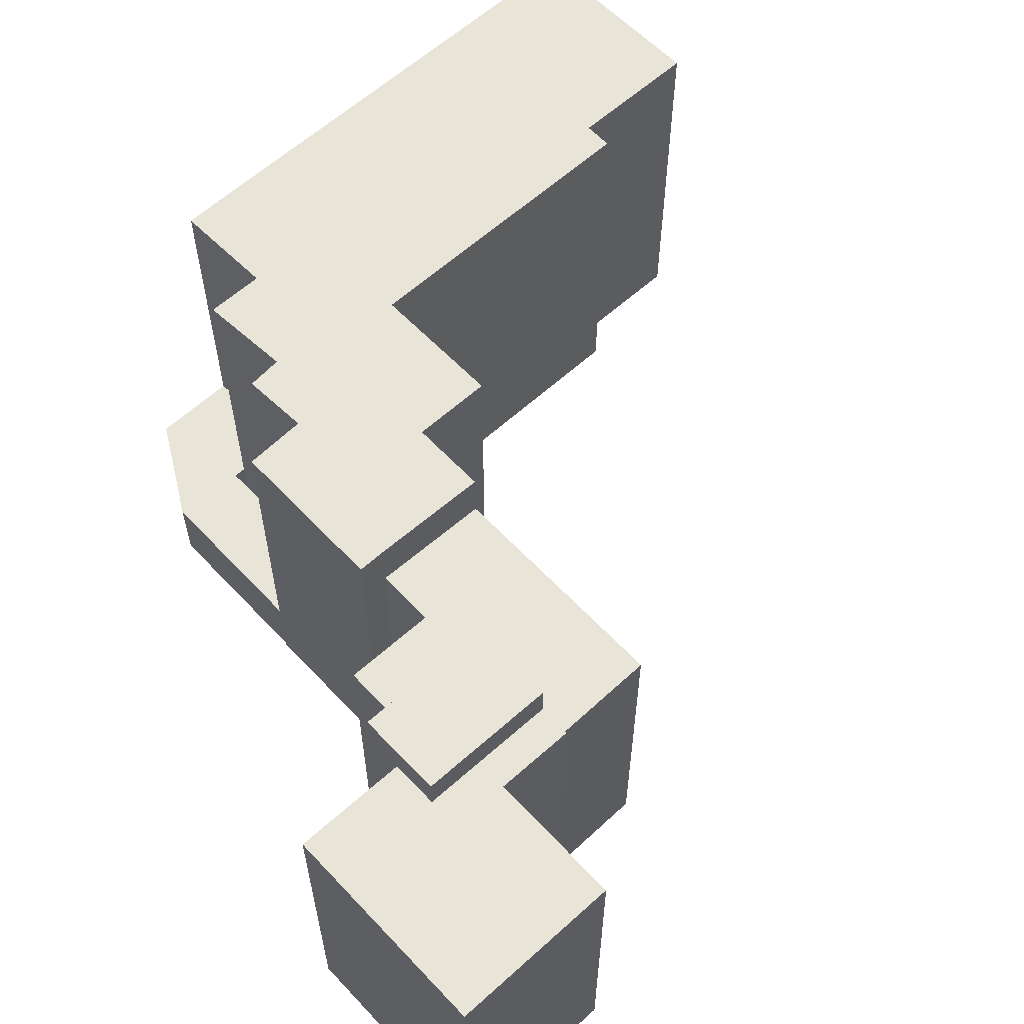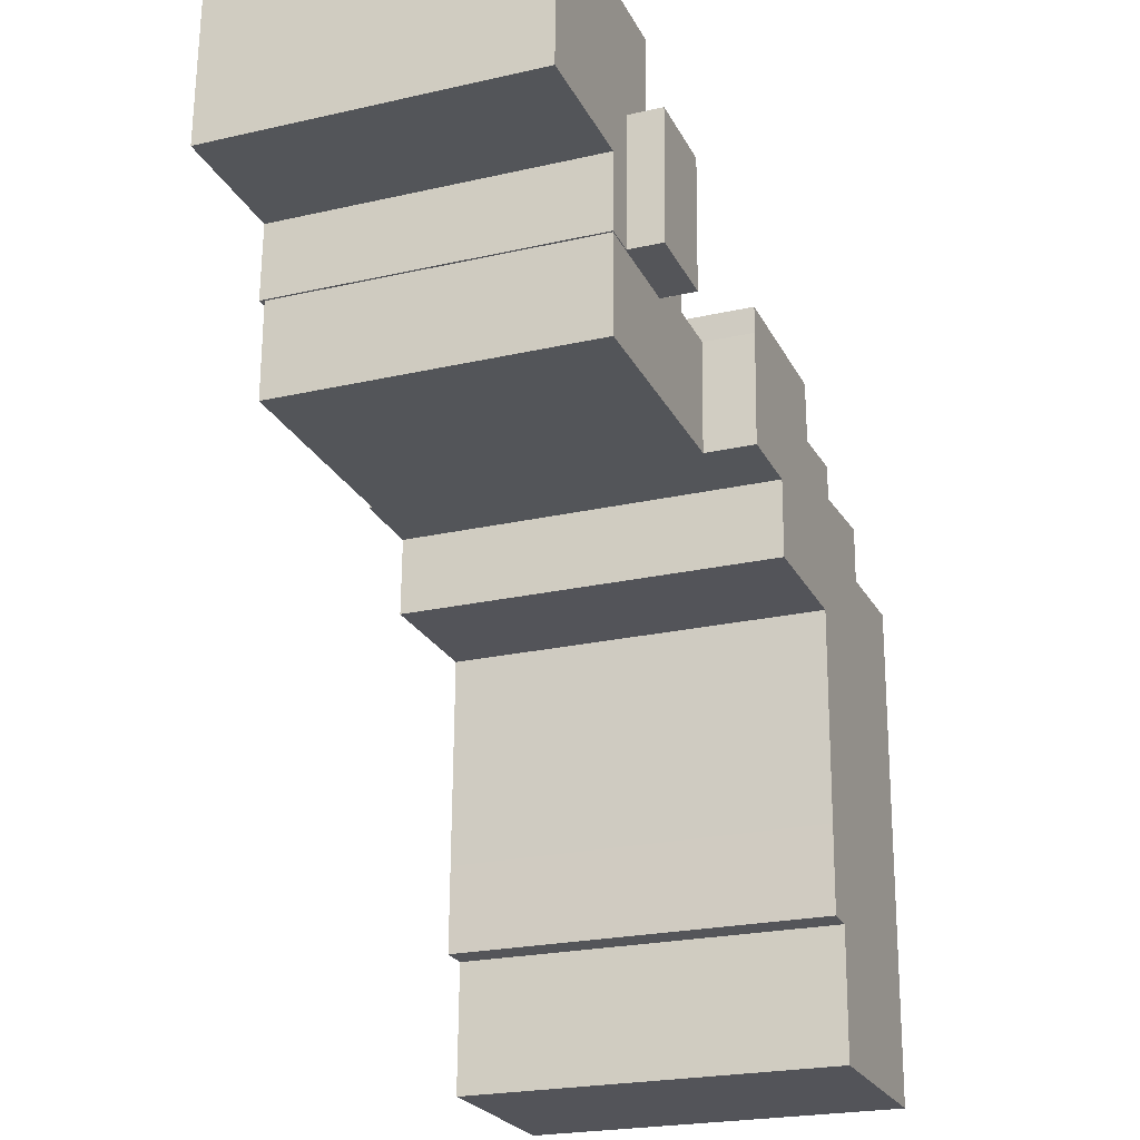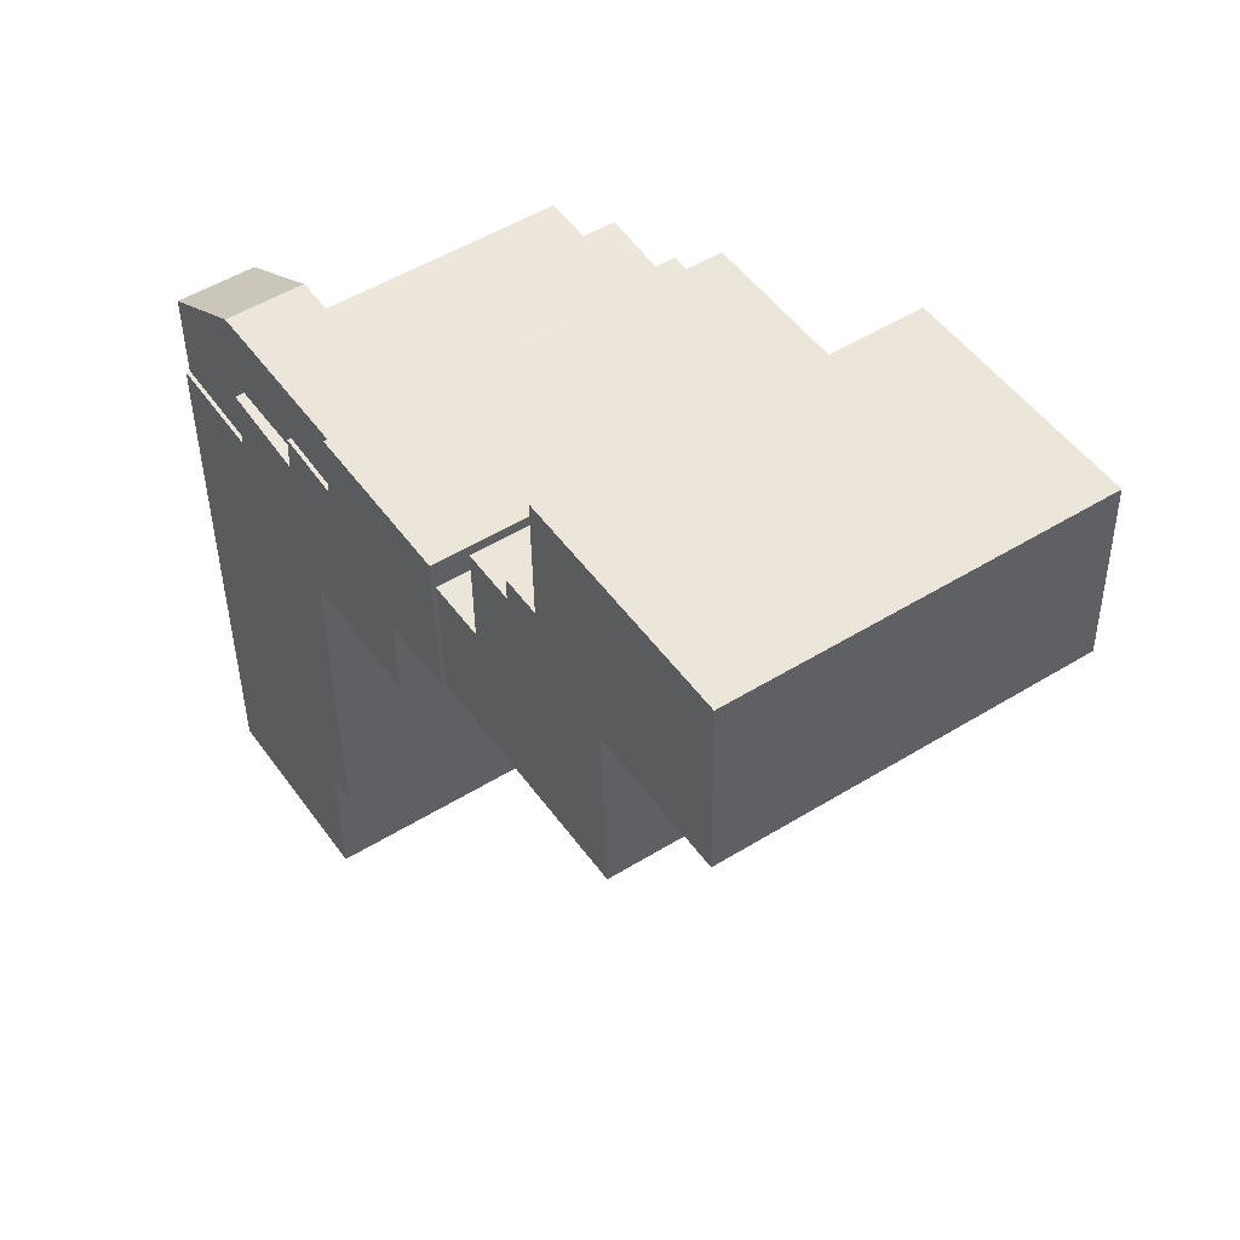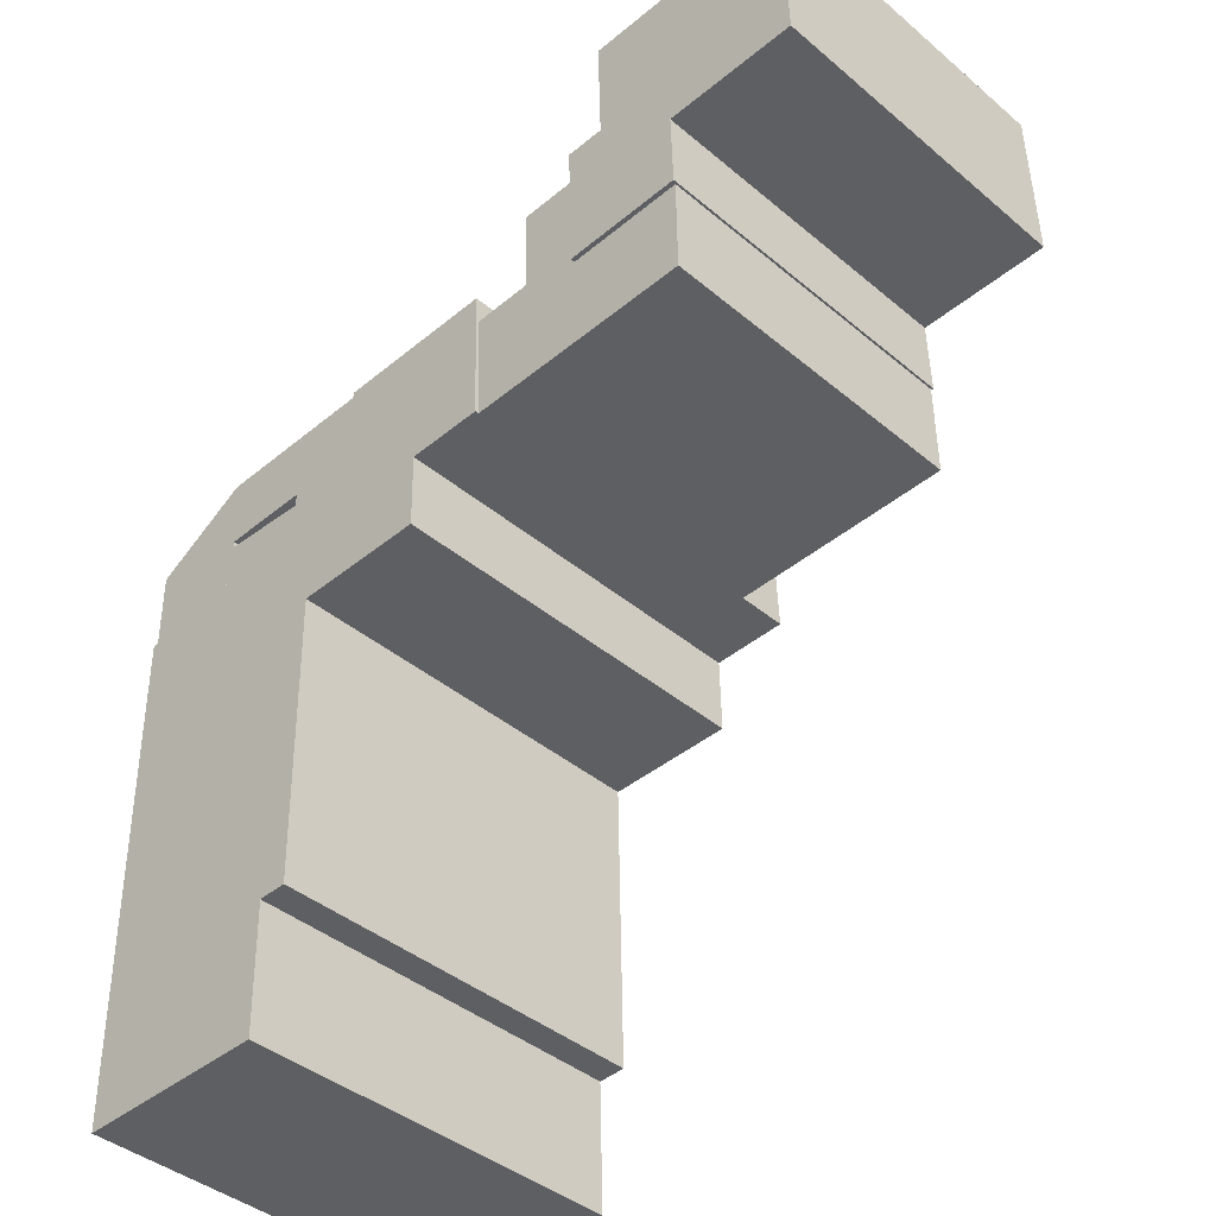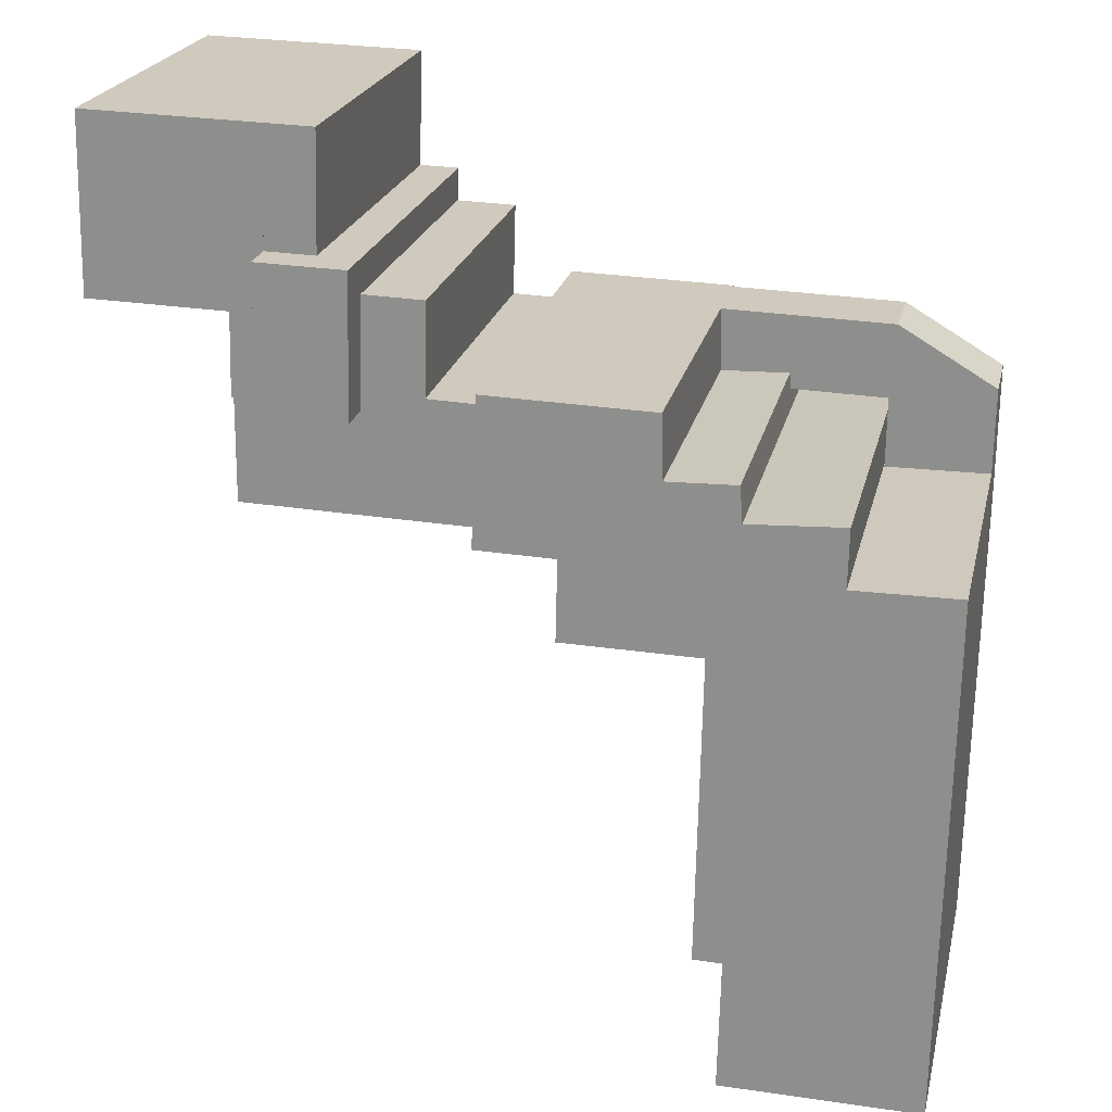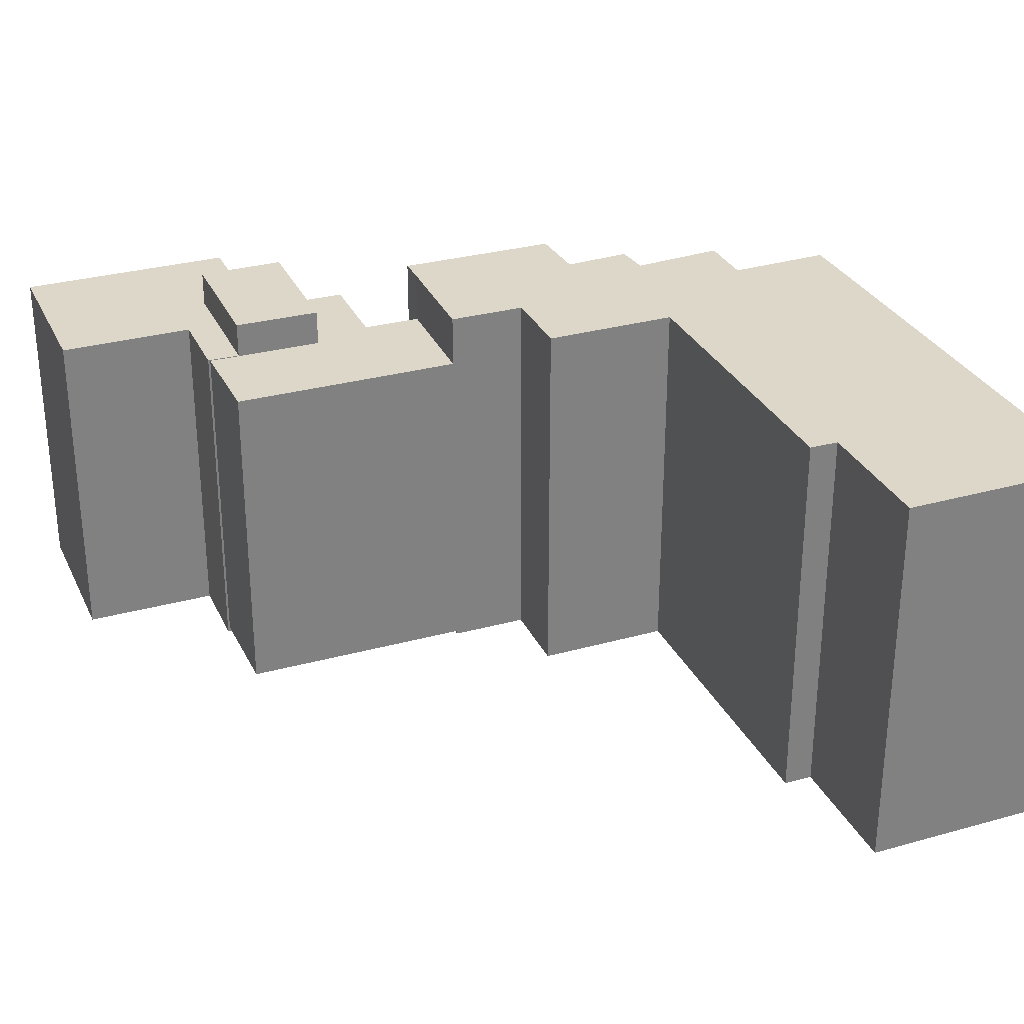
<metadata>
{"format":"obj","ext":"obj","renderer":"f3d","projection":"perspective","resolution":1024,"background":"white","views":[{"elev":59.8,"azim":45.8,"up":"+Y"},{"elev":-22.7,"azim":111.5,"up":"+Z"},{"elev":50.7,"azim":56.0,"up":"+Z"},{"elev":-40.8,"azim":44.3,"up":"+Z"},{"elev":22.4,"azim":-167.4,"up":"+Z"},{"elev":30.3,"azim":156.8,"up":"+Y"}]}
</metadata>
<code>
v  -1.799 17.98 -1.748
v  -3.026 17.98 -6.643
v  -3.154 17.98 -1.787
v  -0.6474 17.98 -1.715
v  0.01909 17.98 -1.696
v  0.2388 17.98 -7.514
v  -5.915 17.98 -13.02
v  -6.171 17.98 -6.752
v  6.56 17.98 -7.275
v  6.619 17.98 -12.69
v  0.9092 17.98 -12.84
v  4.902 18.02 -7.338
v  6.554 18.02 -2.957
v  6.675 18.02 -7.271
v  6.295 18.02 6.276
v  4.522 18.02 6.232
v  4.781 18.02 -3.001
v  4.693 18.02 0.1161
v  2.09 18.02 0.05138
v  1.919 18.02 6.168
v  13.83 18.02 0.3432
v  13.68 18.02 6.46
v  13.91 18.02 -2.774
v  2.09 19.91 0.05132
v  0.08769 19.91 -3.118
v  0.0004289 19.91 -0.0006377
v  0.2108 19.91 -7.515
v  4.902 19.91 -7.338
v  4.781 19.91 -3.001
v  4.693 19.91 0.116
v  -29.2 4.062 -9.847
v  -23.68 4.062 -13.44
v  -29.17 4.062 -13.41
v  -29.21 4.062 -8.828
v  -24 4.062 -5.756
v  -23.72 4.062 -9.699
v  -15.02 4.062 -9.465
v  -23.76 4.062 -5.749
v  -14.93 4.062 -5.511
v  -29.05 20.74 -22.08
v  -20.01 20.74 -41.1
v  -28.74 20.74 -41.26
v  -18.24 20.74 -41.07
v  -18.39 20.74 -34.63
v  -18.4 20.74 -33.97
v  -16.87 20.74 -33.92
v  -16.96 20.74 -29.13
v  -17.04 20.74 -25.22
v  -29.13 20.74 -16.79
v  -17.16 20.74 -18.58
v  -29.17 20.74 -13.41
v  -17.18 20.74 -17.54
v  -23.64 20.74 -13.44
v  -14.16 20.74 -17.48
v  -9.968 20.74 -17.41
v  -23.7 20.74 -10.36
v  -10.06 20.74 -13.13
v  -18.74 20.74 -10.61
v  -18.6 20.74 -8.721
v  -8.858 20.74 -13.1
v  -6.071 20.74 -13.03
v  -15.01 20.74 -8.824
v  -5.915 20.74 -13.02
v  -6.171 20.74 -6.752
v  -14.93 20.74 -5.512
v  -14.66 20.74 -5.505
v  -10.24 20.74 -5.385
v  -9.009 20.74 -5.353
v  -6.195 20.74 -5.277
v  0.01871 1.038e-16 -1.696
v  -3.026 4.067e-16 -6.643
v  0.2384 4.601e-16 -7.513
v  -1.799 1.07e-16 -1.748
v  -3.154 1.094e-16 -1.786
v  -0.6478 1.05e-16 -1.715
v  6.559 4.454e-16 -7.275
v  0.9088 7.865e-16 -12.84
v  6.618 7.768e-16 -12.69
v  -5.916 7.974e-16 -13.02
v  -6.172 4.134e-16 -6.751
v  13.83 -0.24 0.3438
v  6.554 -0.24 -2.956
v  13.91 -0.24 -2.773
v  13.68 -0.24 6.461
v  4.902 -0.24 -7.337
v  6.674 -0.24 -7.27
v  0.2104 -0.24 -7.514
v  6.295 -0.24 6.277
v  0.08726 -0.24 -3.117
v  2.09 -0.24 0.05196
v  4.522 -0.24 6.233
v  1.919 -0.24 6.168
v  0 -0.24 -1.47e-17
v  -14.93 3.375e-16 -5.511
v  -23.72 5.939e-16 -9.699
v  -15.02 5.796e-16 -9.465
v  -23.76 3.52e-16 -5.749
v  -29.17 8.209e-16 -13.41
v  -23.68 8.227e-16 -13.44
v  -24 3.524e-16 -5.756
v  -29.21 5.405e-16 -8.828
v  -29.2 6.03e-16 -9.847
v  -20.01 -0.2 -41.1
v  -29.05 -0.2 -22.08
v  -28.74 -0.2 -41.26
v  -29.13 -0.2 -16.79
v  -18.24 -0.2 -41.07
v  -29.17 -0.2 -13.41
v  -23.64 -0.2 -13.44
v  -18.39 -0.2 -34.63
v  -18.41 -0.2 -33.97
v  -16.87 -0.2 -33.92
v  -16.96 -0.2 -29.13
v  -23.7 -0.2 -10.36
v  -17.04 -0.2 -25.22
v  -18.74 -0.2 -10.61
v  -17.16 -0.2 -18.58
v  -17.18 -0.2 -17.54
v  -14.16 -0.2 -17.48
v  -18.6 -0.2 -8.72
v  -15.01 -0.2 -8.823
v  -9.969 -0.2 -17.41
v  -14.93 -0.2 -5.511
v  -14.66 -0.2 -5.504
v  -10.24 -0.2 -5.385
v  -10.06 -0.2 -13.13
v  -8.859 -0.2 -13.1
v  -6.071 -0.2 -13.03
v  -9.01 -0.2 -5.353
v  -6.196 -0.2 -5.276
v  -6.172 -0.2 -6.751
v  -5.916 -0.2 -13.02
g defaultobject
f 1 2 3
f 2 1 4
f 2 4 5
f 2 5 6
f 2 7 8
f 7 2 6
f 7 6 9
f 7 9 10
f 7 10 11
f 12 13 14
f 13 12 15
f 15 12 16
f 16 12 17
f 16 17 18
f 16 18 19
f 16 19 20
f 21 15 22
f 15 21 23
f 15 23 13
f 24 25 26
f 25 24 27
f 27 24 28
f 28 24 29
f 29 24 30
f 31 32 33
f 32 31 34
f 32 34 35
f 32 35 36
f 36 35 37
f 37 35 38
f 37 38 39
f 40 41 42
f 41 40 43
f 43 40 44
f 44 40 45
f 45 40 46
f 46 40 47
f 47 40 48
f 48 40 49
f 48 49 50
f 50 49 51
f 50 51 52
f 52 51 53
f 52 53 54
f 54 53 55
f 55 53 56
f 55 56 57
f 57 56 58
f 57 58 59
f 57 59 60
f 60 59 61
f 61 59 62
f 61 62 63
f 63 62 64
f 64 62 65
f 64 65 66
f 64 66 67
f 64 67 68
f 64 68 69
f 70 71 72
f 71 70 73
f 71 73 74
f 73 70 75
f 76 77 78
f 77 76 79
f 79 76 72
f 79 72 80
f 80 72 71
f 81 82 83
f 82 81 84
f 82 85 86
f 85 82 87
f 87 82 84
f 87 84 88
f 87 88 89
f 89 88 90
f 90 88 91
f 90 91 92
f 93 89 90
f 94 95 96
f 95 94 97
f 95 98 99
f 98 95 97
f 98 97 100
f 98 100 101
f 98 101 102
f 103 104 105
f 104 103 106
f 106 103 107
f 106 107 108
f 108 107 109
f 109 107 110
f 109 110 111
f 109 111 112
f 109 112 113
f 109 113 114
f 114 113 115
f 114 115 116
f 116 115 117
f 116 117 118
f 116 118 119
f 116 119 120
f 120 119 121
f 121 119 122
f 121 122 123
f 123 122 124
f 124 122 125
f 125 122 126
f 125 126 127
f 125 127 128
f 125 128 129
f 129 128 130
f 130 128 131
f 131 128 132
f 72 5 70
f 5 72 6
f 76 6 72
f 6 76 9
f 78 9 76
f 9 78 10
f 11 78 77
f 78 11 10
f 7 77 79
f 77 7 11
f 8 79 80
f 79 8 7
f 71 8 80
f 8 71 2
f 3 71 74
f 71 3 2
f 73 3 74
f 3 73 1
f 75 1 73
f 1 75 4
f 70 4 75
f 4 70 5
f 27 85 87
f 85 27 86
f 86 27 12
f 12 27 28
f 14 86 12
f 15 84 22
f 84 15 16
f 84 16 20
f 84 20 91
f 91 20 92
f 84 91 88
f 23 81 83
f 81 23 84
f 84 23 21
f 84 21 22
f 28 17 12
f 17 28 29
f 17 29 18
f 18 29 30
f 30 19 18
f 19 30 24
f 19 93 90
f 93 19 26
f 26 19 24
f 87 25 27
f 25 87 26
f 26 87 93
f 93 87 89
f 86 13 82
f 13 86 14
f 13 83 82
f 83 13 23
f 20 90 92
f 90 20 19
f 39 97 94
f 97 39 38
f 97 38 100
f 100 38 35
f 98 31 33
f 31 98 34
f 34 98 101
f 101 98 102
f 33 99 98
f 99 33 32
f 99 36 95
f 36 99 32
f 36 96 95
f 96 36 37
f 96 39 94
f 39 96 37
f 100 34 101
f 34 100 35
f 40 105 104
f 105 40 42
f 49 104 106
f 104 49 40
f 51 106 108
f 106 51 49
f 109 51 108
f 51 109 53
f 56 109 114
f 109 56 53
f 116 56 114
f 56 116 58
f 59 116 120
f 116 59 58
f 121 59 120
f 59 121 62
f 65 121 123
f 121 65 62
f 124 65 123
f 65 124 66
f 125 66 124
f 66 125 67
f 129 67 125
f 67 129 68
f 130 68 129
f 68 130 69
f 131 69 130
f 69 131 64
f 132 64 131
f 64 132 63
f 61 132 128
f 132 61 63
f 60 128 127
f 128 60 61
f 57 127 126
f 127 57 60
f 122 57 126
f 57 122 55
f 54 122 119
f 122 54 55
f 52 119 118
f 119 52 54
f 117 52 118
f 52 117 50
f 115 50 117
f 50 115 48
f 113 48 115
f 48 113 47
f 112 47 113
f 47 112 46
f 45 112 111
f 112 45 46
f 110 45 111
f 45 110 44
f 107 44 110
f 44 107 43
f 41 107 103
f 107 41 43
f 42 103 105
f 103 42 41

</code>
